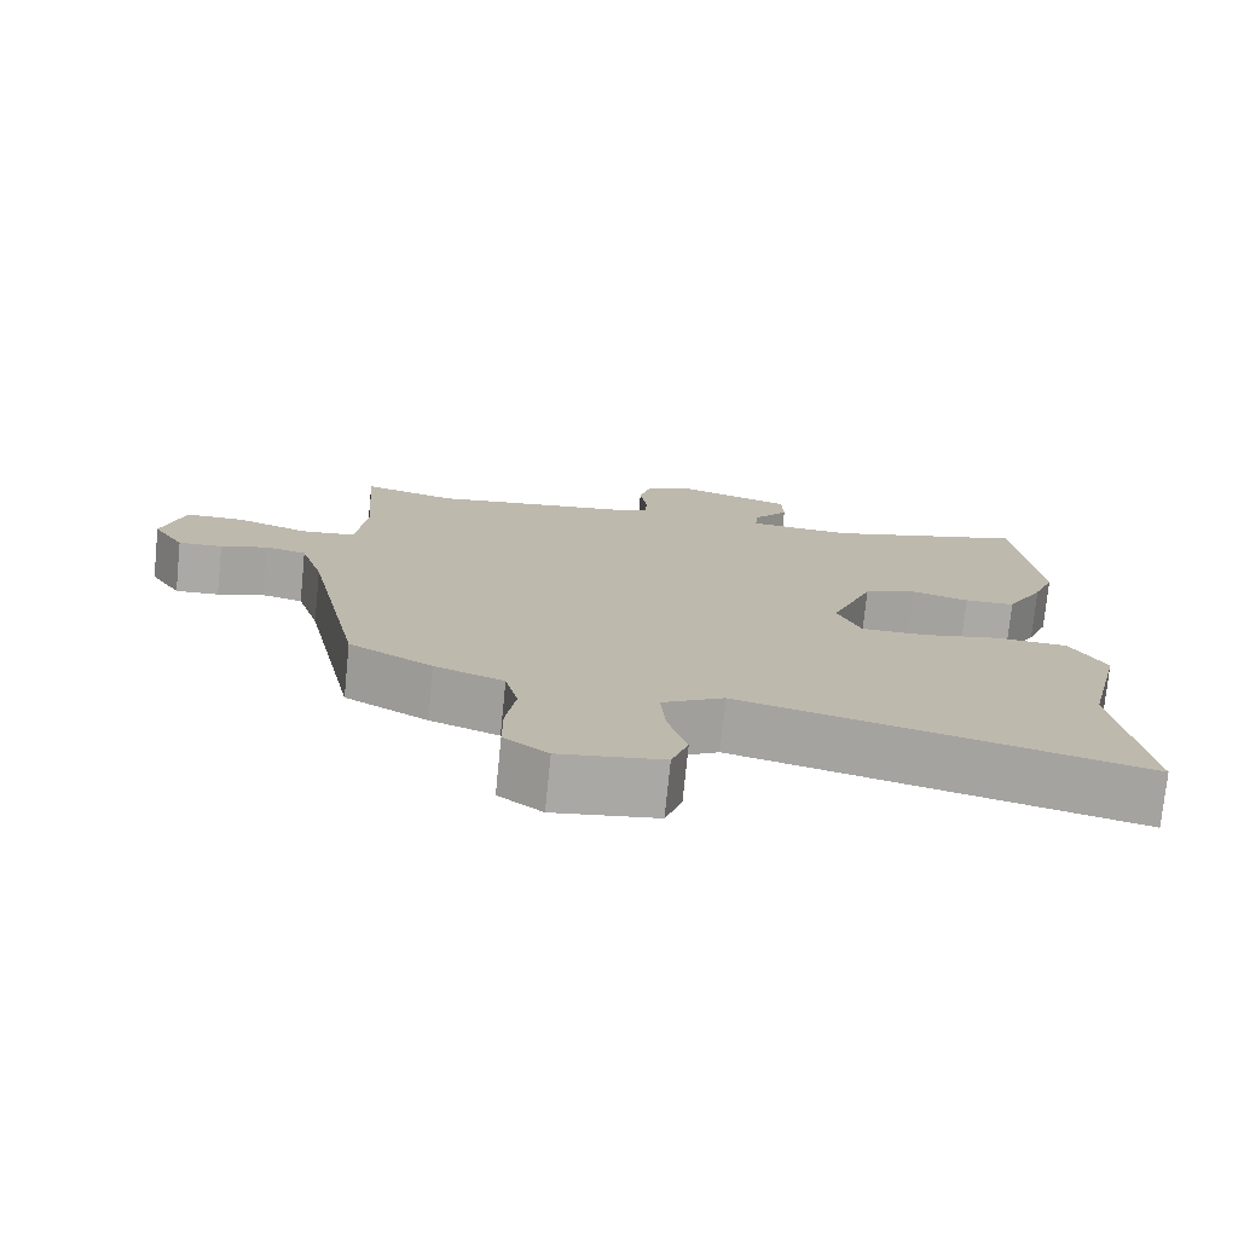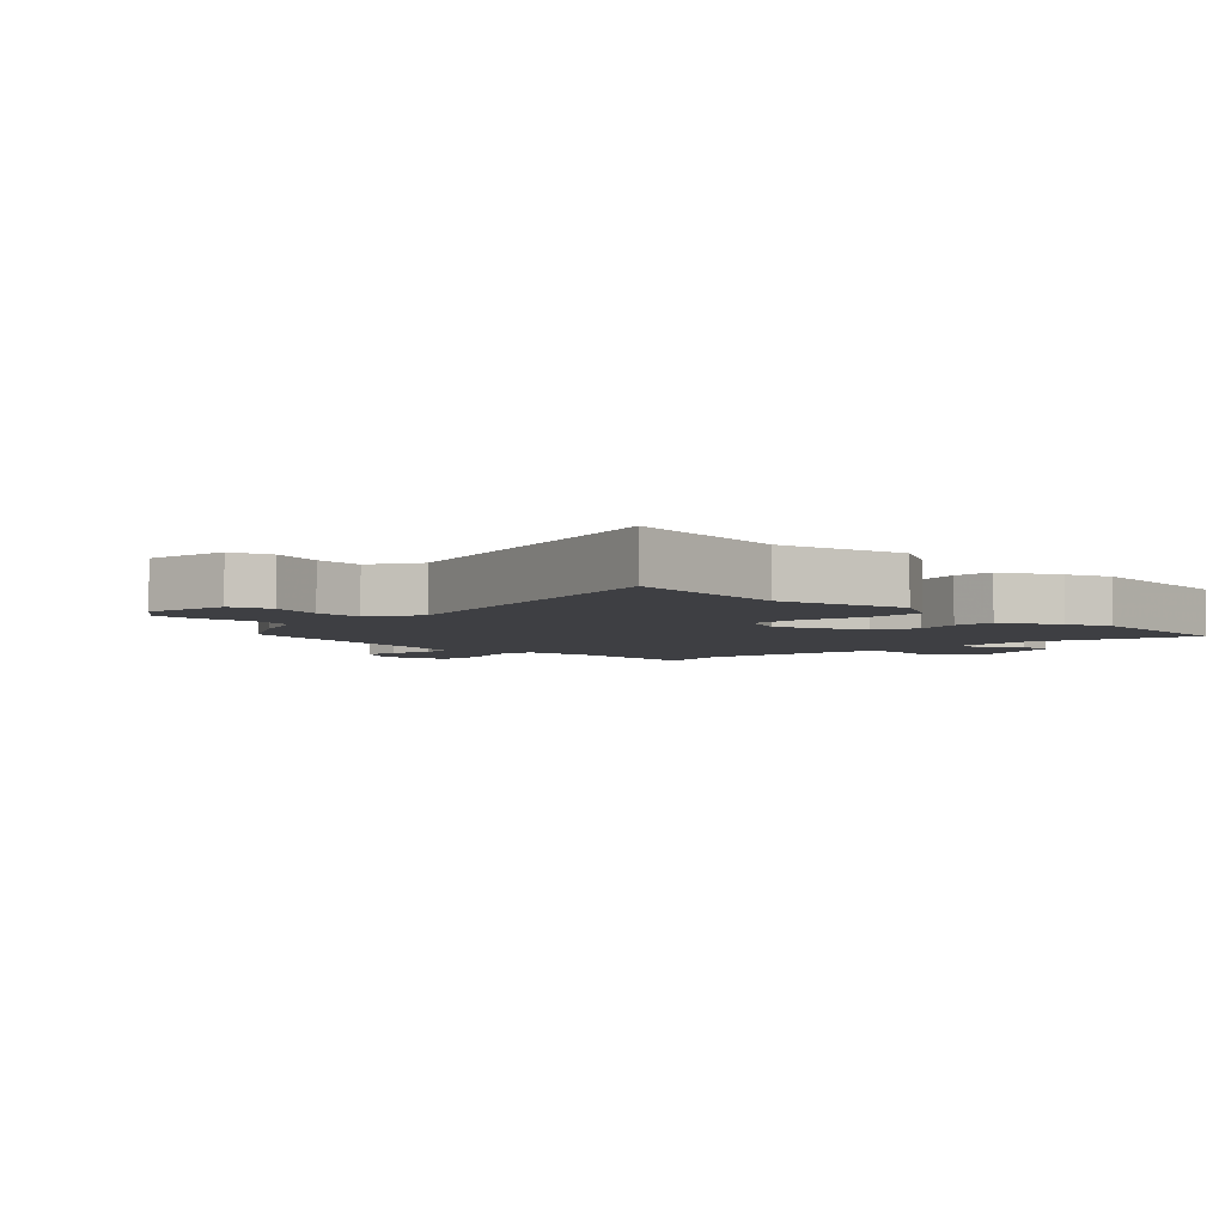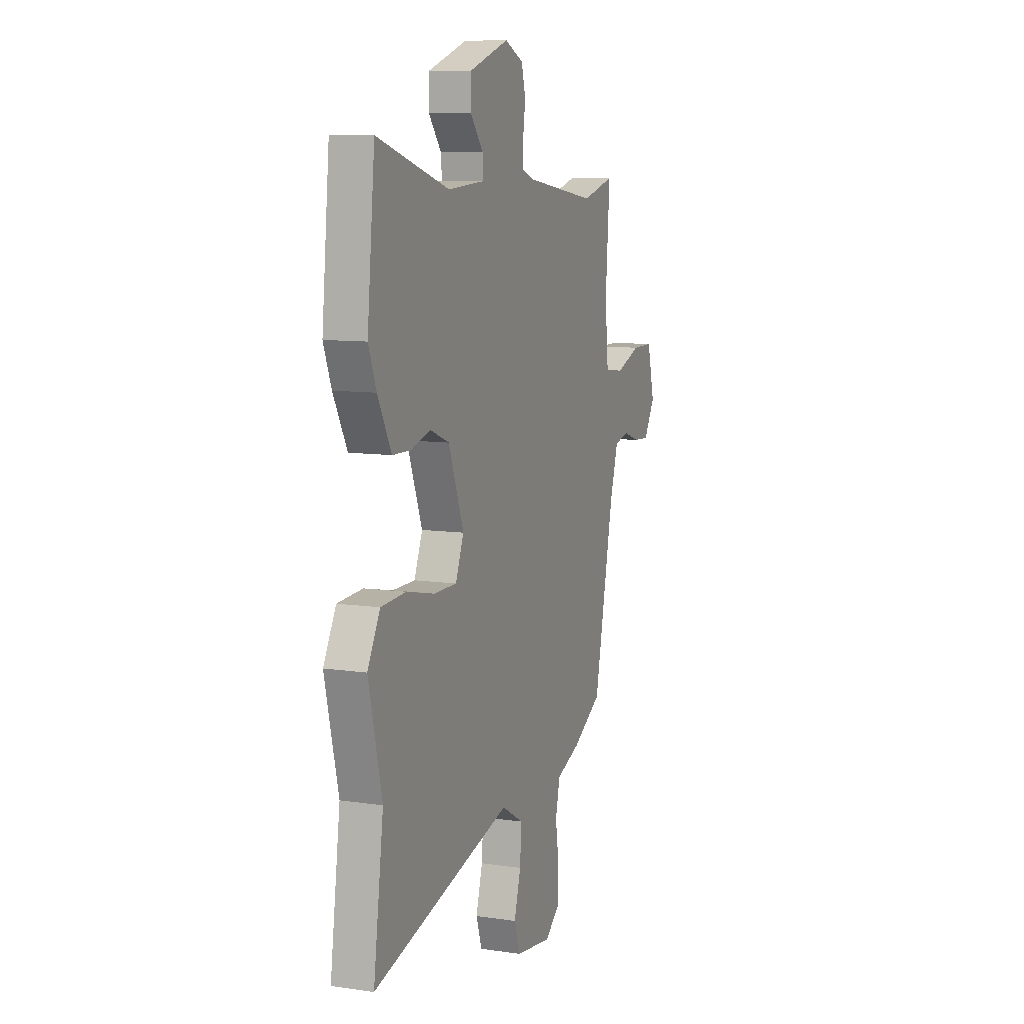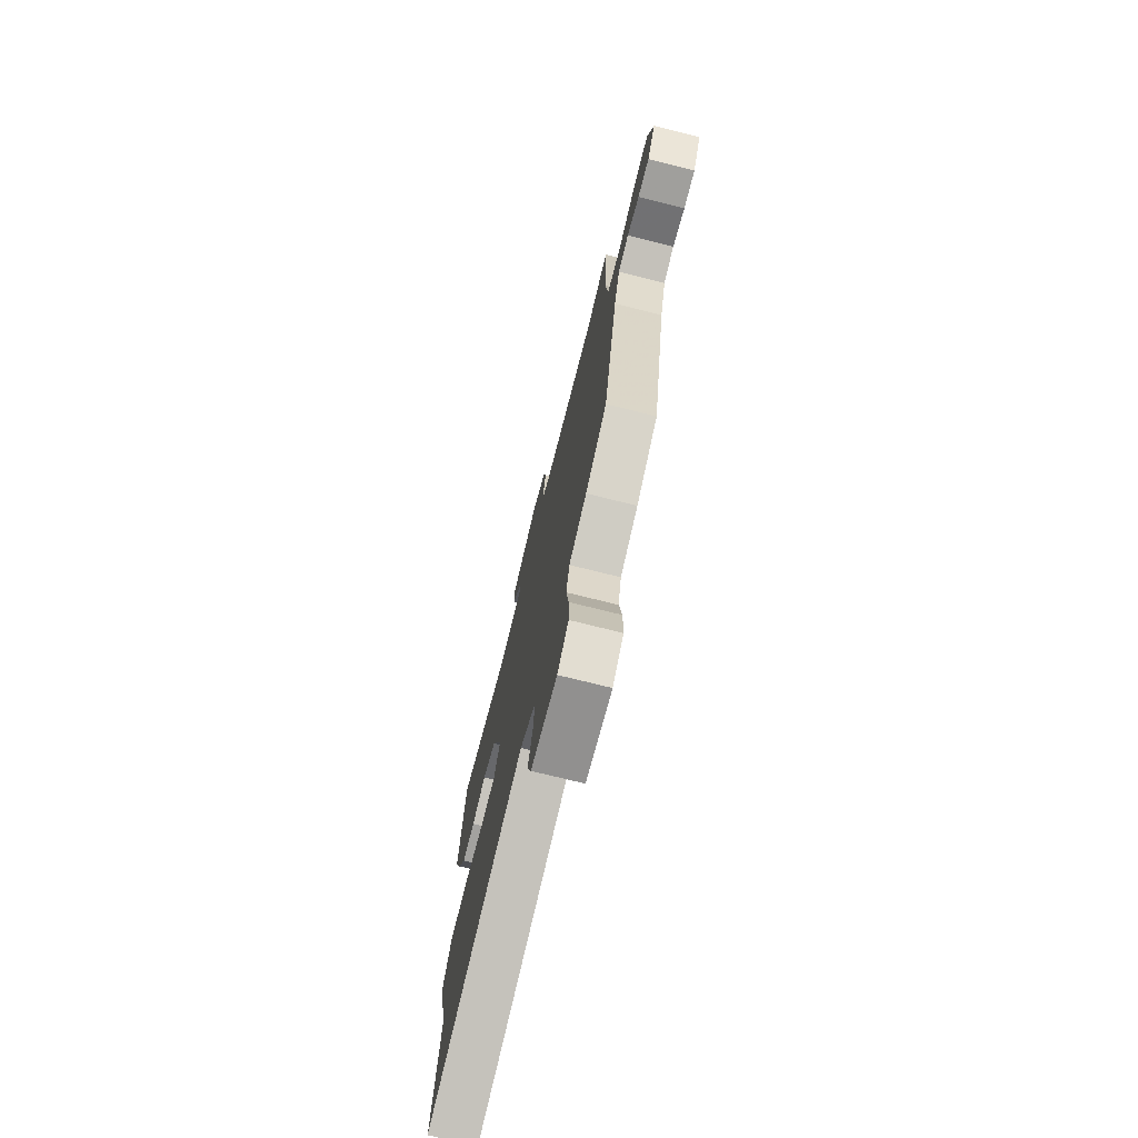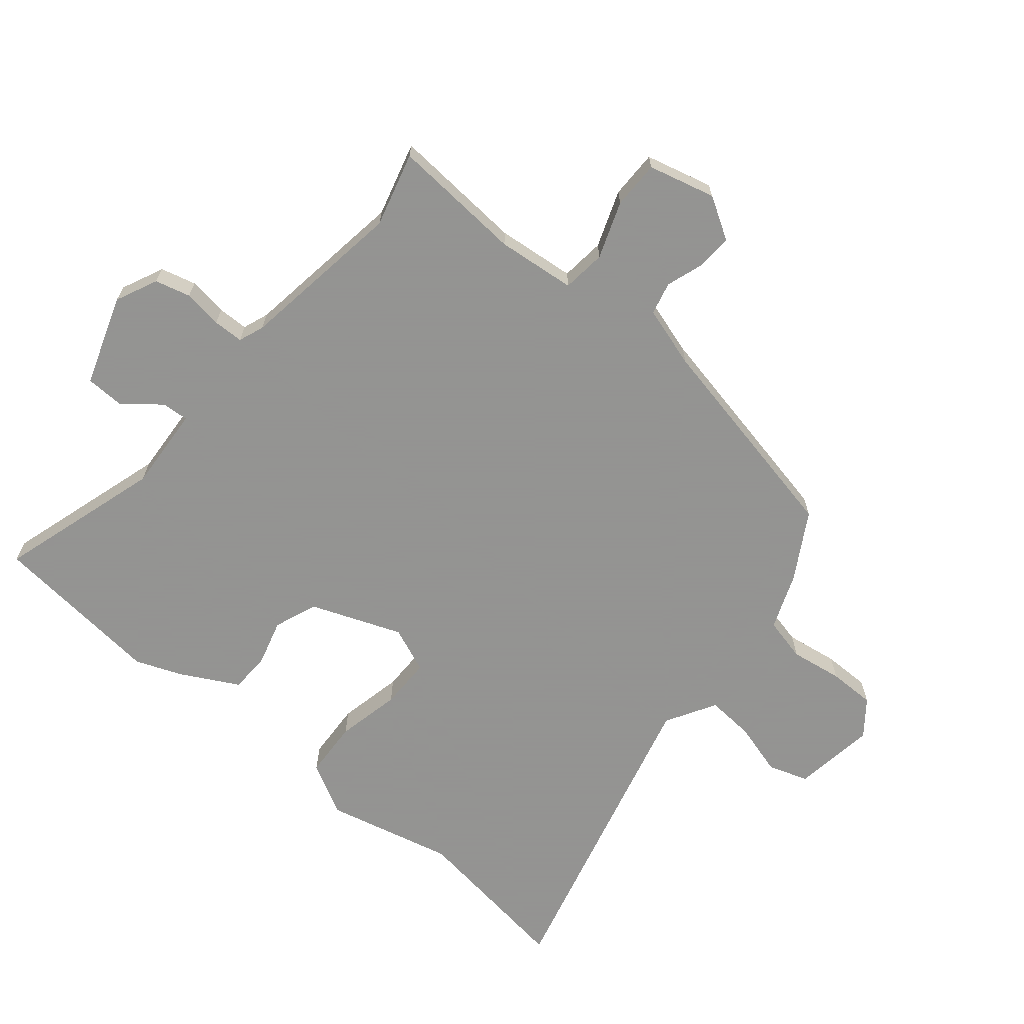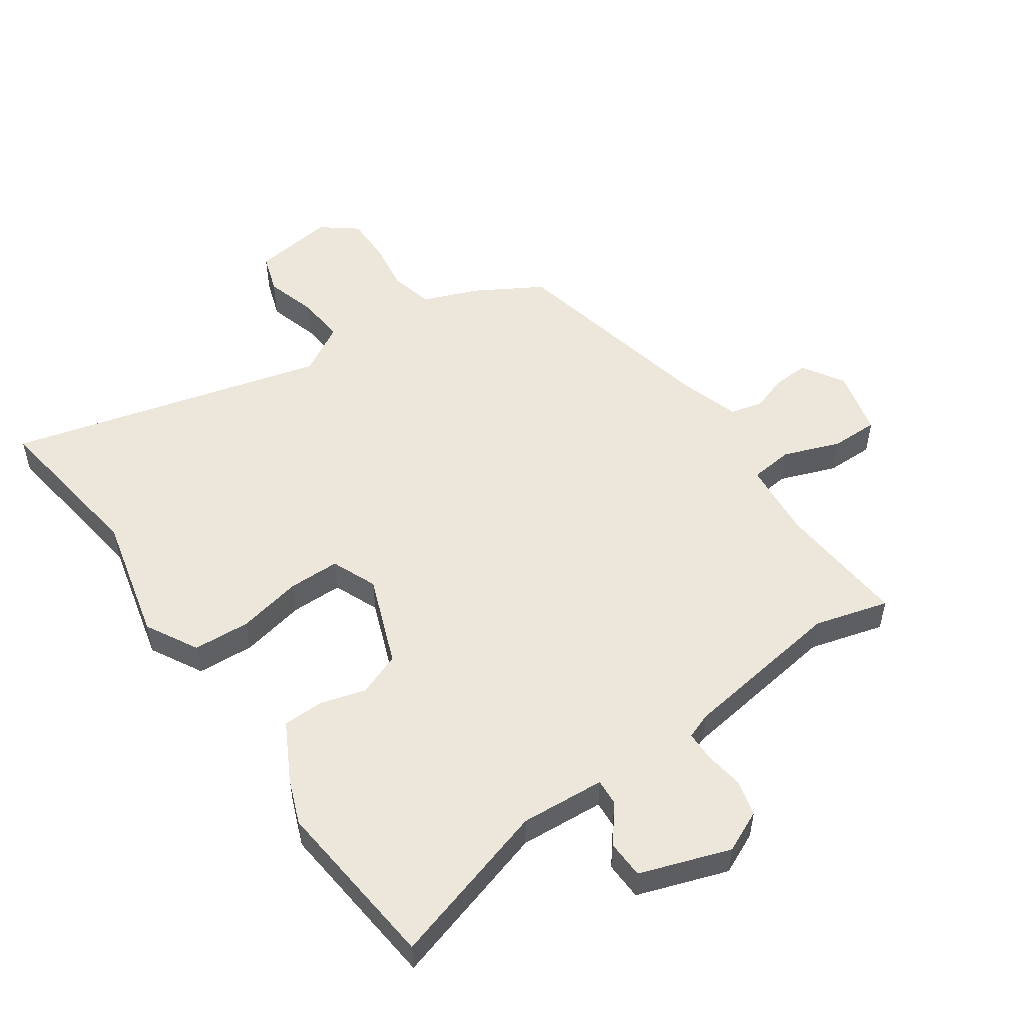
<metadata>
{"format":"obj","ext":"obj","renderer":"f3d","projection":"perspective","resolution":1024,"background":"white","views":[{"elev":-75.6,"azim":174.2,"up":"+Z"},{"elev":-4.2,"azim":-135.0,"up":"+Y"},{"elev":9.5,"azim":-68.9,"up":"+Z"},{"elev":-74.1,"azim":76.0,"up":"+Z"},{"elev":-66.9,"azim":50.3,"up":"+Y"},{"elev":51.8,"azim":-34.7,"up":"+Y"}]}
</metadata>
<code>
v -0.521 0.07 -0.651
v -0.483 0.07 -0.378
v -0.533 0.07 -0.168
v -0.486 0.07 -0.082
v -0.392 0.07 -0.077
v -0.286 0.07 -0.1
v -0.201 0.07 -0.1
v -0.17 0.07 -0.025
v -0.227 0.07 0.124
v -0.298 0.07 0.152
v -0.373 0.07 0.131
v -0.44 0.07 0.133
v -0.491 0.07 0.229
v -0.52 0.07 0.304
v -0.491 0.07 0.589
v -0.222 0.07 0.507
v -0.083 0.07 0.516
v -0.086 0.07 0.56
v -0.134 0.07 0.621
v -0.132 0.07 0.684
v 0.016 0.07 0.734
v 0.085 0.07 0.702
v 0.1 0.07 0.644
v 0.091 0.07 0.58
v 0.092 0.07 0.53
v 0.134 0.07 0.514
v 0.405 0.07 0.474
v 0.527 0.07 0.507
v 0.511 0.07 0.29
v 0.524 0.07 0.161
v 0.596 0.07 0.153
v 0.689 0.07 0.187
v 0.768 0.07 0.187
v 0.796 0.07 0.077
v 0.754 0.07 0.008
v 0.696 0.07 0.011
v 0.634 0.07 0.032
v 0.58 0.07 0.019
v 0.549 0.07 -0.082
v 0.475 0.07 -0.438
v 0.365 0.07 -0.502
v 0.274 0.07 -0.537
v 0.257 0.07 -0.609
v 0.27 0.07 -0.695
v 0.27 0.07 -0.772
v 0.212 0.07 -0.817
v 0.076 0.07 -0.797
v 0.054 0.07 -0.731
v 0.079 0.07 -0.645
v 0.085 0.07 -0.565
v 0.003 0.07 -0.517
v -0.521 0 -0.651
v -0.483 0 -0.378
v -0.533 0 -0.168
v -0.486 0 -0.082
v -0.392 0 -0.077
v -0.286 0 -0.1
v -0.201 0 -0.1
v -0.17 0 -0.025
v -0.227 0 0.124
v -0.298 0 0.152
v -0.373 0 0.131
v -0.44 0 0.133
v -0.491 0 0.229
v -0.52 0 0.304
v -0.491 0 0.589
v -0.222 0 0.507
v -0.083 0 0.516
v -0.086 0 0.56
v -0.134 0 0.621
v -0.132 0 0.684
v 0.016 0 0.734
v 0.085 0 0.702
v 0.1 0 0.644
v 0.091 0 0.58
v 0.092 0 0.53
v 0.134 0 0.514
v 0.405 0 0.474
v 0.527 0 0.507
v 0.511 0 0.29
v 0.524 0 0.161
v 0.596 0 0.153
v 0.689 0 0.187
v 0.768 0 0.187
v 0.796 0 0.077
v 0.754 0 0.008
v 0.696 0 0.011
v 0.634 0 0.032
v 0.58 0 0.019
v 0.549 0 -0.082
v 0.475 0 -0.438
v 0.365 0 -0.502
v 0.274 0 -0.537
v 0.257 0 -0.609
v 0.27 0 -0.695
v 0.27 0 -0.772
v 0.212 0 -0.817
v 0.076 0 -0.797
v 0.054 0 -0.731
v 0.079 0 -0.645
v 0.085 0 -0.565
v 0.003 0 -0.517
f 47 48 49
f 46 47 49
f 45 46 49
f 44 45 49
f 43 44 49
f 42 43 49 50
f 42 50 51
f 41 42 51
f 40 41 51
f 39 40 51
f 35 36 37
f 34 35 37
f 33 34 37
f 32 33 37
f 31 32 37
f 30 31 37 38
f 27 28 29
f 26 27 29 30
f 38 39 51
f 30 38 51
f 26 30 51
f 25 26 51
f 22 23 24
f 21 22 24
f 20 21 24
f 19 20 24
f 18 19 24
f 14 15 16
f 13 14 16
f 12 13 16
f 11 12 16
f 10 11 16
f 9 10 16 17
f 8 9 17
f 4 5 6
f 3 4 6
f 2 3 6
f 2 6 7
f 1 2 7
f 51 1 7
f 24 25 51
f 18 24 51
f 17 18 51
f 8 17 51
f 7 8 51
f 100 99 98
f 100 98 97
f 100 97 96
f 100 96 95
f 100 95 94
f 101 100 94 93
f 102 101 93
f 102 93 92
f 102 92 91
f 102 91 90
f 88 87 86
f 88 86 85
f 88 85 84
f 88 84 83
f 88 83 82
f 89 88 82 81
f 80 79 78
f 81 80 78 77
f 102 90 89
f 102 89 81
f 102 81 77
f 102 77 76
f 75 74 73
f 75 73 72
f 75 72 71
f 75 71 70
f 75 70 69
f 67 66 65
f 67 65 64
f 67 64 63
f 67 63 62
f 67 62 61
f 68 67 61 60
f 68 60 59
f 57 56 55
f 57 55 54
f 57 54 53
f 58 57 53
f 58 53 52
f 58 52 102
f 102 76 75
f 102 75 69
f 102 69 68
f 102 68 59
f 102 59 58
f 1 52 53 2
f 2 53 54 3
f 3 54 55 4
f 4 55 56 5
f 5 56 57 6
f 6 57 58 7
f 7 58 59 8
f 8 59 60 9
f 9 60 61 10
f 10 61 62 11
f 11 62 63 12
f 12 63 64 13
f 13 64 65 14
f 14 65 66 15
f 15 66 67 16
f 16 67 68 17
f 17 68 69 18
f 18 69 70 19
f 19 70 71 20
f 20 71 72 21
f 21 72 73 22
f 22 73 74 23
f 23 74 75 24
f 24 75 76 25
f 25 76 77 26
f 26 77 78 27
f 27 78 79 28
f 28 79 80 29
f 29 80 81 30
f 30 81 82 31
f 31 82 83 32
f 32 83 84 33
f 33 84 85 34
f 34 85 86 35
f 35 86 87 36
f 36 87 88 37
f 37 88 89 38
f 38 89 90 39
f 39 90 91 40
f 40 91 92 41
f 41 92 93 42
f 42 93 94 43
f 43 94 95 44
f 44 95 96 45
f 45 96 97 46
f 46 97 98 47
f 47 98 99 48
f 48 99 100 49
f 49 100 101 50
f 50 101 102 51
f 51 102 52 1

</code>
